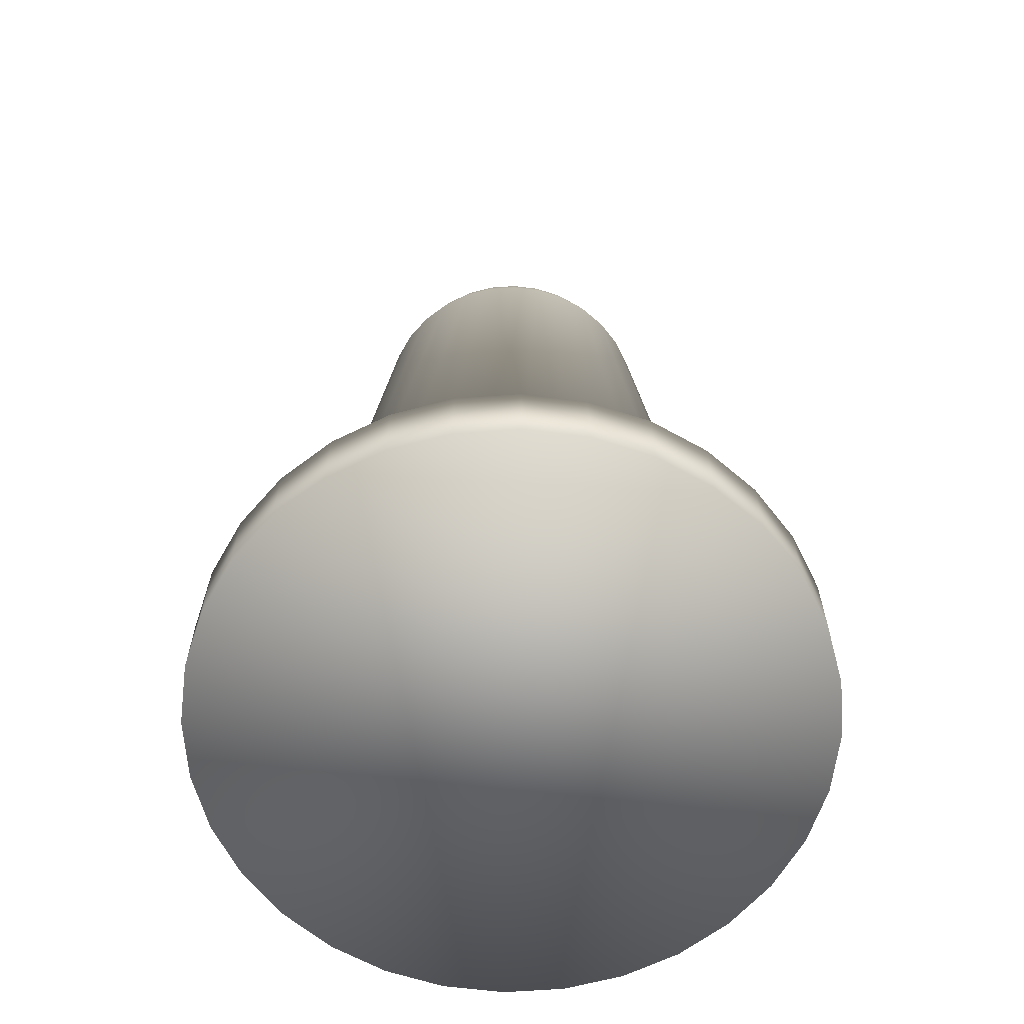
<metadata>
{"format":"obj","ext":"obj","renderer":"f3d","projection":"perspective","resolution":1024,"background":"white","views":[{"elev":-63.3,"azim":77.2,"up":"+Y"}]}
</metadata>
<code>
o Cylinder
v 0 -0.1138 -0.07777
v 0 -0.133 -0.07777
v 0.01518 -0.1138 -0.07628
v 0.01518 -0.133 -0.07628
v 0.02978 -0.1138 -0.07185
v 0.02978 -0.133 -0.07185
v 0.04324 -0.1138 -0.06466
v 0.04324 -0.133 -0.06466
v 0.05503 -0.1138 -0.05498
v 0.05503 -0.133 -0.05498
v 0.06471 -0.1138 -0.04319
v 0.06471 -0.133 -0.04319
v 0.0719 -0.1138 -0.02973
v 0.0719 -0.133 -0.02973
v 0.07633 -0.1138 -0.01513
v 0.07633 -0.133 -0.01513
v 0.07782 -0.1138 4.9e-05
v 0.07782 -0.133 4.9e-05
v 0.07633 -0.1138 0.01523
v 0.07633 -0.133 0.01523
v 0.0719 -0.1138 0.02983
v 0.0719 -0.133 0.02983
v 0.06471 -0.1138 0.04328
v 0.06471 -0.133 0.04328
v 0.05503 -0.1138 0.05508
v 0.05503 -0.133 0.05508
v 0.04324 -0.1138 0.06476
v 0.04324 -0.133 0.06476
v 0.02978 -0.1138 0.07195
v 0.02978 -0.133 0.07195
v 0.01518 -0.1138 0.07638
v 0.01518 -0.133 0.07638
v 0 -0.1138 0.07787
v 0 -0.133 0.07787
v -0.01518 -0.1138 0.07638
v -0.01518 -0.133 0.07638
v -0.02978 -0.1138 0.07195
v -0.02978 -0.133 0.07195
v -0.04324 -0.1138 0.06476
v -0.04324 -0.133 0.06476
v -0.05503 -0.1138 0.05508
v -0.05503 -0.133 0.05508
v -0.06471 -0.1138 0.04328
v -0.06471 -0.133 0.04328
v -0.0719 -0.1138 0.02983
v -0.0719 -0.133 0.02983
v -0.07633 -0.1138 0.01523
v -0.07633 -0.133 0.01523
v -0.07782 -0.1138 4.9e-05
v -0.07782 -0.133 4.9e-05
v -0.07633 -0.1138 -0.01513
v -0.07633 -0.133 -0.01513
v -0.0719 -0.1138 -0.02973
v -0.0719 -0.133 -0.02973
v -0.06471 -0.1138 -0.04319
v -0.06471 -0.133 -0.04319
v -0.05503 -0.1138 -0.05498
v -0.05503 -0.133 -0.05498
v -0.04324 -0.1138 -0.06466
v -0.04324 -0.133 -0.06466
v -0.02978 -0.1138 -0.07185
v -0.02978 -0.133 -0.07185
v -0.01518 -0.1138 -0.07628
v -0.01518 -0.133 -0.07628
v 0 -0.1093 -0.06614
v 0.01267 -0.1093 -0.06489
v 0.02485 -0.1093 -0.0612
v 0.03607 -0.1093 -0.0552
v 0.04591 -0.1093 -0.04713
v 0.05398 -0.1093 -0.03729
v 0.05998 -0.1093 -0.02606
v 0.06368 -0.1093 -0.01388
v 0.06492 -0.1093 -0.001218
v 0.06368 -0.1093 0.01145
v 0.05998 -0.1093 0.02363
v 0.05398 -0.1093 0.03485
v 0.04591 -0.1093 0.04469
v 0.03607 -0.1093 0.05276
v 0.02485 -0.1093 0.05876
v 0.01267 -0.1093 0.06246
v 0 -0.1093 0.06371
v -0.01267 -0.1093 0.06246
v -0.02485 -0.1093 0.05876
v -0.03607 -0.1093 0.05276
v -0.04591 -0.1093 0.04469
v -0.05398 -0.1093 0.03485
v -0.05998 -0.1093 0.02363
v -0.06368 -0.1093 0.01145
v -0.06492 -0.1093 -0.001218
v -0.06368 -0.1093 -0.01388
v -0.05998 -0.1093 -0.02606
v -0.05398 -0.1093 -0.03729
v -0.04591 -0.1093 -0.04713
v -0.03607 -0.1093 -0.0552
v -0.02484 -0.1093 -0.0612
v -0.01267 -0.1093 -0.06489
v 0 -0.09908 -0.06614
v 0.01267 -0.09908 -0.06489
v 0.02485 -0.09908 -0.0612
v 0.03607 -0.09908 -0.0552
v 0.04591 -0.09908 -0.04713
v 0.05398 -0.09908 -0.03729
v 0.05998 -0.09908 -0.02606
v 0.06368 -0.09908 -0.01388
v 0.06492 -0.09908 -0.001218
v 0.06368 -0.09908 0.01145
v 0.05998 -0.09908 0.02363
v 0.05398 -0.09908 0.03485
v 0.04591 -0.09908 0.04469
v 0.03607 -0.09908 0.05276
v 0.02485 -0.09908 0.05876
v 0.01267 -0.09908 0.06246
v 0 -0.09908 0.06371
v -0.01267 -0.09908 0.06246
v -0.02485 -0.09908 0.05876
v -0.03607 -0.09908 0.05276
v -0.04591 -0.09908 0.04469
v -0.05398 -0.09908 0.03485
v -0.05998 -0.09908 0.02363
v -0.06368 -0.09908 0.01145
v -0.06492 -0.09908 -0.001218
v -0.06368 -0.09908 -0.01388
v -0.05998 -0.09908 -0.02606
v -0.05398 -0.09908 -0.03729
v -0.04591 -0.09908 -0.04713
v -0.03607 -0.09908 -0.0552
v -0.02484 -0.09908 -0.0612
v -0.01267 -0.09908 -0.06489
v 0 -0.09793 -0.05504
v 0.01073 -0.09793 -0.05398
v 0.02105 -0.09793 -0.05085
v 0.03056 -0.09793 -0.04577
v 0.03889 -0.09793 -0.03892
v 0.04574 -0.09793 -0.03059
v 0.05082 -0.09793 -0.02108
v 0.05395 -0.09793 -0.01076
v 0.05501 -0.09793 -2.9e-05
v 0.05395 -0.09793 0.0107
v 0.05082 -0.09793 0.02102
v 0.04574 -0.09793 0.03053
v 0.03889 -0.09793 0.03887
v 0.03056 -0.09793 0.04571
v 0.02105 -0.09793 0.05079
v 0.01073 -0.09793 0.05392
v 0 -0.09793 0.05498
v -0.01073 -0.09793 0.05392
v -0.02105 -0.09793 0.05079
v -0.03056 -0.09793 0.04571
v -0.03889 -0.09793 0.03887
v -0.04574 -0.09793 0.03053
v -0.05082 -0.09793 0.02102
v -0.05395 -0.09793 0.0107
v -0.05501 -0.09793 -2.9e-05
v -0.05395 -0.09793 -0.01076
v -0.05082 -0.09793 -0.02108
v -0.04574 -0.09793 -0.03059
v -0.03889 -0.09793 -0.03892
v -0.03056 -0.09793 -0.04577
v -0.02105 -0.09793 -0.05085
v -0.01073 -0.09793 -0.05398
v 0 0.05848 -0.03777
v 0.007435 0.05848 -0.03704
v 0.01458 0.05848 -0.03487
v 0.02117 0.05848 -0.03135
v 0.02695 0.05848 -0.02661
v 0.03169 0.05848 -0.02083
v 0.03521 0.05848 -0.01425
v 0.03738 0.05848 -0.007097
v 0.03811 0.05848 0.000338
v 0.03738 0.05848 0.007773
v 0.03521 0.05848 0.01492
v 0.03169 0.05848 0.02151
v 0.02695 0.05848 0.02729
v 0.02117 0.05848 0.03202
v 0.01458 0.05848 0.03555
v 0.007435 0.05848 0.03771
v 0 0.05848 0.03845
v -0.007435 0.05848 0.03771
v -0.01458 0.05848 0.03555
v -0.02117 0.05848 0.03202
v -0.02695 0.05848 0.02729
v -0.03169 0.05848 0.02151
v -0.03521 0.05848 0.01492
v -0.03738 0.05848 0.007773
v -0.03811 0.05848 0.000338
v -0.03738 0.05848 -0.007097
v -0.03521 0.05848 -0.01425
v -0.03169 0.05848 -0.02083
v -0.02695 0.05848 -0.02661
v -0.02117 0.05848 -0.03135
v -0.01458 0.05848 -0.03487
v -0.007435 0.05848 -0.03704
v 0 0.06537 -0.03565
v 0.007021 0.06537 -0.03496
v 0.01377 0.06537 -0.03291
v 0.01999 0.06537 -0.02959
v 0.02545 0.06537 -0.02511
v 0.02992 0.06537 -0.01966
v 0.03325 0.06537 -0.01343
v 0.0353 0.06537 -0.006683
v 0.03599 0.06537 0.000338
v 0.0353 0.06537 0.007359
v 0.03325 0.06537 0.01411
v 0.02992 0.06537 0.02033
v 0.02545 0.06537 0.02579
v 0.01999 0.06537 0.03026
v 0.01377 0.06537 0.03359
v 0.007021 0.06537 0.03564
v 0 0.06537 0.03633
v -0.007021 0.06537 0.03564
v -0.01377 0.06537 0.03359
v -0.01999 0.06537 0.03026
v -0.02545 0.06537 0.02579
v -0.02992 0.06537 0.02033
v -0.03325 0.06537 0.01411
v -0.0353 0.06537 0.007359
v -0.03599 0.06537 0.000338
v -0.0353 0.06537 -0.006683
v -0.03325 0.06537 -0.01343
v -0.02992 0.06537 -0.01966
v -0.02545 0.06537 -0.02511
v -0.01999 0.06537 -0.02959
v -0.01377 0.06537 -0.03291
v -0.007021 0.06537 -0.03496
v 0 0.07315 -0.03228
v 0.006364 0.07315 -0.03166
v 0.01248 0.07315 -0.0298
v 0.01812 0.07315 -0.02679
v 0.02307 0.07315 -0.02273
v 0.02712 0.07315 -0.01779
v 0.03014 0.07315 -0.01215
v 0.032 0.07315 -0.006026
v 0.03262 0.07315 0.000338
v 0.032 0.07315 0.006702
v 0.03014 0.07315 0.01282
v 0.02712 0.07315 0.01846
v 0.02307 0.07315 0.0234
v 0.01812 0.07315 0.02746
v 0.01248 0.07315 0.03048
v 0.006364 0.07315 0.03233
v 0 0.07315 0.03296
v -0.006364 0.07315 0.03233
v -0.01248 0.07315 0.03048
v -0.01812 0.07315 0.02746
v -0.02307 0.07315 0.0234
v -0.02712 0.07315 0.01846
v -0.03014 0.07315 0.01282
v -0.032 0.07315 0.006702
v -0.03262 0.07315 0.000338
v -0.032 0.07315 -0.006026
v -0.03014 0.07315 -0.01215
v -0.02712 0.07315 -0.01779
v -0.02307 0.07315 -0.02273
v -0.01812 0.07315 -0.02679
v -0.01248 0.07315 -0.0298
v -0.006364 0.07315 -0.03166
v 0 0.081 -0.02759
v 0.005449 0.081 -0.02705
v 0.01069 0.081 -0.02547
v 0.01552 0.081 -0.02288
v 0.01975 0.081 -0.01941
v 0.02322 0.081 -0.01518
v 0.0258 0.081 -0.01035
v 0.02739 0.081 -0.005111
v 0.02793 0.081 0.000338
v 0.02739 0.081 0.005787
v 0.0258 0.081 0.01103
v 0.02322 0.081 0.01585
v 0.01975 0.081 0.02009
v 0.01552 0.081 0.02356
v 0.01069 0.081 0.02614
v 0.005449 0.081 0.02773
v 0 0.081 0.02827
v -0.005449 0.081 0.02773
v -0.01069 0.081 0.02614
v -0.01552 0.081 0.02356
v -0.01975 0.081 0.02009
v -0.02322 0.081 0.01585
v -0.0258 0.081 0.01103
v -0.02739 0.081 0.005787
v -0.02793 0.081 0.000338
v -0.02739 0.081 -0.005111
v -0.0258 0.081 -0.01035
v -0.02322 0.081 -0.01518
v -0.01975 0.081 -0.01941
v -0.01552 0.081 -0.02288
v -0.01069 0.081 -0.02547
v -0.005449 0.081 -0.02705
v 0 0.08749 -0.02132
v 0.004224 0.08749 -0.0209
v 0.008286 0.08749 -0.01967
v 0.01203 0.08749 -0.01767
v 0.01531 0.08749 -0.01497
v 0.018 0.08749 -0.01169
v 0.02 0.08749 -0.007948
v 0.02124 0.08749 -0.003886
v 0.02165 0.08749 0.000338
v 0.02124 0.08749 0.004562
v 0.02 0.08749 0.008624
v 0.018 0.08749 0.01237
v 0.01531 0.08749 0.01565
v 0.01203 0.08749 0.01834
v 0.008286 0.08749 0.02034
v 0.004224 0.08749 0.02158
v 0 0.08749 0.02199
v -0.004224 0.08749 0.02158
v -0.008286 0.08749 0.02034
v -0.01203 0.08749 0.01834
v -0.01531 0.08749 0.01565
v -0.018 0.08749 0.01237
v -0.02 0.08749 0.008624
v -0.02124 0.08749 0.004562
v -0.02165 0.08749 0.000338
v -0.02124 0.08749 -0.003886
v -0.02 0.08749 -0.007948
v -0.018 0.08749 -0.01169
v -0.01531 0.08749 -0.01497
v -0.01203 0.08749 -0.01767
v -0.008286 0.08749 -0.01967
v -0.004224 0.08749 -0.0209
v 0 0.09209 -0.0146
v 0.002913 0.09209 -0.01431
v 0.005715 0.09209 -0.01346
v 0.008296 0.09209 -0.01208
v 0.01056 0.09209 -0.01022
v 0.01242 0.09209 -0.007958
v 0.0138 0.09209 -0.005376
v 0.01465 0.09209 -0.002575
v 0.01493 0.09209 0.000338
v 0.01465 0.09209 0.003251
v 0.0138 0.09209 0.006053
v 0.01242 0.09209 0.008634
v 0.01056 0.09209 0.0109
v 0.008296 0.09209 0.01275
v 0.005715 0.09209 0.01413
v 0.002913 0.09209 0.01498
v 0 0.09209 0.01527
v -0.002913 0.09209 0.01498
v -0.005715 0.09209 0.01413
v -0.008296 0.09209 0.01275
v -0.01056 0.09209 0.0109
v -0.01242 0.09209 0.008634
v -0.0138 0.09209 0.006053
v -0.01465 0.09209 0.003251
v -0.01493 0.09209 0.000338
v -0.01465 0.09209 -0.002575
v -0.0138 0.09209 -0.005377
v -0.01242 0.09209 -0.007958
v -0.01056 0.09209 -0.01022
v -0.008296 0.09209 -0.01208
v -0.005715 0.09209 -0.01346
v -0.002913 0.09209 -0.01431
v 0 0.09553 -0.006601
v 0.001354 0.09553 -0.006468
v 0.002655 0.09553 -0.006073
v 0.003855 0.09553 -0.005431
v 0.004907 0.09553 -0.004569
v 0.00577 0.09553 -0.003517
v 0.006411 0.09553 -0.002317
v 0.006806 0.09553 -0.001016
v 0.006939 0.09553 0.000338
v 0.006806 0.09553 0.001692
v 0.006411 0.09553 0.002994
v 0.00577 0.09553 0.004193
v 0.004907 0.09553 0.005245
v 0.003855 0.09553 0.006108
v 0.002655 0.09553 0.006749
v 0.001354 0.09553 0.007144
v 0 0.09553 0.007277
v -0.001354 0.09553 0.007144
v -0.002655 0.09553 0.006749
v -0.003855 0.09553 0.006108
v -0.004907 0.09553 0.005245
v -0.00577 0.09553 0.004193
v -0.006411 0.09553 0.002993
v -0.006806 0.09553 0.001692
v -0.006939 0.09553 0.000338
v -0.006806 0.09553 -0.001016
v -0.006411 0.09553 -0.002317
v -0.005769 0.09553 -0.003517
v -0.004907 0.09553 -0.004569
v -0.003855 0.09553 -0.005431
v -0.002655 0.09553 -0.006073
v -0.001354 0.09553 -0.006468
f 3 4 2
f 5 6 4
f 7 8 6
f 9 10 8
f 11 12 10
f 13 14 12
f 15 16 14
f 17 18 16
f 19 20 18
f 21 22 20
f 23 24 22
f 25 26 24
f 27 28 26
f 29 30 28
f 31 32 30
f 33 34 32
f 35 36 34
f 37 38 36
f 39 40 38
f 41 42 40
f 43 44 42
f 45 46 44
f 47 48 46
f 49 50 48
f 51 52 50
f 53 54 52
f 55 56 54
f 57 58 56
f 59 60 58
f 61 62 60
f 38 16 32
f 1 2 64
f 63 64 62
f 91 92 55
f 124 125 93
f 9 69 70
f 31 80 81
f 94 95 61
f 83 84 39
f 1 65 66
f 15 72 73
f 86 87 45
f 21 75 76
f 89 90 51
f 5 67 68
f 27 78 79
f 92 93 57
f 81 82 35
f 11 70 71
f 95 96 63
f 84 85 41
f 17 73 74
f 87 88 47
f 23 76 77
f 90 91 53
f 7 68 69
f 29 79 80
f 93 94 59
f 82 83 37
f 13 71 72
f 96 65 1
f 85 86 43
f 19 74 75
f 88 89 49
f 3 66 67
f 25 77 78
f 126 158 159
f 113 114 82
f 102 103 71
f 122 123 91
f 100 101 69
f 111 112 80
f 120 121 89
f 98 99 67
f 109 110 78
f 118 119 87
f 107 108 76
f 127 128 96
f 116 117 85
f 105 106 74
f 125 126 94
f 114 115 83
f 103 104 72
f 123 124 92
f 101 102 70
f 112 113 81
f 121 122 90
f 99 100 68
f 110 111 79
f 119 120 88
f 97 98 66
f 108 109 77
f 128 97 65
f 117 118 86
f 106 107 75
f 126 127 95
f 115 116 84
f 104 105 73
f 160 192 161
f 115 147 148
f 136 137 105
f 124 156 157
f 113 145 146
f 134 135 103
f 122 154 155
f 132 133 101
f 143 144 112
f 120 152 153
f 130 131 99
f 141 142 110
f 118 150 151
f 139 140 108
f 127 159 160
f 116 148 149
f 137 138 106
f 125 157 158
f 114 146 147
f 135 136 104
f 123 155 156
f 133 134 102
f 144 145 113
f 121 153 154
f 131 132 100
f 142 143 111
f 119 151 152
f 129 130 98
f 140 141 109
f 128 160 129
f 117 149 150
f 138 139 107
f 223 224 192
f 149 181 182
f 170 171 139
f 158 190 191
f 147 179 180
f 168 169 137
f 156 188 189
f 145 177 178
f 166 167 135
f 154 186 187
f 164 165 133
f 175 176 144
f 152 184 185
f 162 163 131
f 173 174 142
f 150 182 183
f 171 172 140
f 159 191 192
f 148 180 181
f 169 170 138
f 157 189 190
f 146 178 179
f 167 168 136
f 155 187 188
f 165 166 134
f 176 177 145
f 153 185 186
f 163 164 132
f 174 175 143
f 151 183 184
f 161 162 130
f 172 173 141
f 246 247 215
f 212 213 181
f 169 201 202
f 221 222 190
f 210 211 179
f 199 200 168
f 219 220 188
f 197 198 166
f 176 208 209
f 217 218 186
f 163 195 196
f 206 207 175
f 215 216 184
f 161 193 194
f 204 205 173
f 192 224 193
f 213 214 182
f 202 203 171
f 190 222 223
f 211 212 180
f 200 201 169
f 220 221 189
f 209 210 178
f 166 198 199
f 218 219 187
f 164 196 197
f 207 208 176
f 216 217 185
f 162 194 195
f 205 206 174
f 182 214 215
f 171 203 204
f 280 281 249
f 235 236 204
f 223 255 256
f 244 245 213
f 201 233 234
f 253 254 222
f 242 243 211
f 231 232 200
f 251 252 220
f 197 229 230
f 208 240 241
f 249 250 218
f 227 228 196
f 238 239 207
f 215 247 248
f 225 226 194
f 204 236 237
f 256 225 193
f 245 246 214
f 234 235 203
f 254 255 223
f 211 243 244
f 232 233 201
f 220 252 253
f 241 242 210
f 230 231 199
f 250 251 219
f 196 228 229
f 239 240 208
f 248 249 217
f 194 226 227
f 237 238 206
f 282 314 315
f 258 259 227
f 237 269 270
f 278 279 247
f 267 268 236
f 287 288 256
f 244 276 277
f 233 265 266
f 253 285 286
f 274 275 243
f 263 264 232
f 251 283 284
f 261 262 230
f 240 272 273
f 281 282 250
f 227 259 260
f 270 271 239
f 279 280 248
f 257 258 226
f 268 269 237
f 256 288 257
f 277 278 246
f 234 266 267
f 286 287 255
f 243 275 276
f 264 265 233
f 252 284 285
f 273 274 242
f 230 262 263
f 250 282 283
f 228 260 261
f 271 272 240
f 316 348 349
f 260 292 293
f 303 304 272
f 280 312 313
f 258 290 291
f 301 302 270
f 310 311 279
f 299 300 268
f 319 320 288
f 308 309 277
f 265 297 298
f 317 318 286
f 274 306 307
f 263 295 296
f 315 316 284
f 293 294 262
f 304 305 273
f 313 314 282
f 291 292 260
f 302 303 271
f 311 312 280
f 257 289 290
f 300 301 269
f 288 320 289
f 309 310 278
f 298 299 267
f 286 318 319
f 307 308 276
f 264 296 297
f 316 317 285
f 273 305 306
f 294 295 263
f 382 383 351
f 337 338 306
f 294 326 327
f 314 346 347
f 292 324 325
f 303 335 336
f 312 344 345
f 322 323 291
f 333 334 302
f 342 343 311
f 299 331 332
f 351 352 320
f 340 341 309
f 297 329 330
f 317 349 350
f 306 338 339
f 295 327 328
f 347 348 316
f 293 325 326
f 336 337 305
f 345 346 314
f 291 323 324
f 334 335 303
f 343 344 312
f 289 321 322
f 332 333 301
f 320 352 321
f 341 342 310
f 330 331 299
f 318 350 351
f 307 339 340
f 296 328 329
f 353 378 376
f 339 371 372
f 328 360 361
f 348 380 381
f 337 369 370
f 326 358 359
f 346 378 379
f 324 356 357
f 367 368 336
f 344 376 377
f 354 355 323
f 333 365 366
f 374 375 343
f 331 363 364
f 383 384 352
f 340 372 373
f 329 361 362
f 381 382 350
f 370 371 339
f 359 360 328
f 347 379 380
f 357 358 326
f 368 369 337
f 377 378 346
f 355 356 324
f 334 366 367
f 375 376 344
f 321 353 354
f 364 365 333
f 384 353 321
f 373 374 342
f 362 363 331
f 1 3 2
f 3 5 4
f 5 7 6
f 7 9 8
f 9 11 10
f 11 13 12
f 13 15 14
f 15 17 16
f 17 19 18
f 19 21 20
f 21 23 22
f 23 25 24
f 25 27 26
f 27 29 28
f 29 31 30
f 31 33 32
f 33 35 34
f 35 37 36
f 37 39 38
f 39 41 40
f 41 43 42
f 43 45 44
f 45 47 46
f 47 49 48
f 49 51 50
f 51 53 52
f 53 55 54
f 55 57 56
f 57 59 58
f 59 61 60
f 64 2 4
f 60 62 64
f 54 58 60
f 58 54 56
f 54 50 52
f 50 46 48
f 46 42 44
f 42 38 40
f 32 34 36
f 24 30 32
f 30 26 28
f 16 22 24
f 22 18 20
f 12 14 16
f 4 10 12
f 4 6 8
f 60 64 4
f 50 54 60
f 4 38 50
f 46 38 42
f 38 32 36
f 30 24 26
f 22 16 18
f 4 8 10
f 50 60 4
f 50 38 46
f 16 24 32
f 4 12 16
f 16 38 4
f 63 1 64
f 61 63 62
f 53 91 55
f 92 124 93
f 11 9 70
f 33 31 81
f 59 94 61
f 37 83 39
f 3 1 66
f 17 15 73
f 43 86 45
f 23 21 76
f 49 89 51
f 7 5 68
f 29 27 79
f 55 92 57
f 33 81 35
f 13 11 71
f 61 95 63
f 39 84 41
f 19 17 74
f 45 87 47
f 25 23 77
f 51 90 53
f 9 7 69
f 31 29 80
f 57 93 59
f 35 82 37
f 15 13 72
f 63 96 1
f 41 85 43
f 21 19 75
f 47 88 49
f 5 3 67
f 27 25 78
f 127 126 159
f 81 113 82
f 70 102 71
f 90 122 91
f 68 100 69
f 79 111 80
f 88 120 89
f 66 98 67
f 77 109 78
f 86 118 87
f 75 107 76
f 95 127 96
f 84 116 85
f 73 105 74
f 93 125 94
f 82 114 83
f 71 103 72
f 91 123 92
f 69 101 70
f 80 112 81
f 89 121 90
f 67 99 68
f 78 110 79
f 87 119 88
f 65 97 66
f 76 108 77
f 96 128 65
f 85 117 86
f 74 106 75
f 94 126 95
f 83 115 84
f 72 104 73
f 129 160 161
f 116 115 148
f 104 136 105
f 125 124 157
f 114 113 146
f 102 134 103
f 123 122 155
f 100 132 101
f 111 143 112
f 121 120 153
f 98 130 99
f 109 141 110
f 119 118 151
f 107 139 108
f 128 127 160
f 117 116 149
f 105 137 106
f 126 125 158
f 115 114 147
f 103 135 104
f 124 123 156
f 101 133 102
f 112 144 113
f 122 121 154
f 99 131 100
f 110 142 111
f 120 119 152
f 97 129 98
f 108 140 109
f 97 128 129
f 118 117 150
f 106 138 107
f 191 223 192
f 150 149 182
f 138 170 139
f 159 158 191
f 148 147 180
f 136 168 137
f 157 156 189
f 146 145 178
f 134 166 135
f 155 154 187
f 132 164 133
f 143 175 144
f 153 152 185
f 130 162 131
f 141 173 142
f 151 150 183
f 139 171 140
f 160 159 192
f 149 148 181
f 137 169 138
f 158 157 190
f 147 146 179
f 135 167 136
f 156 155 188
f 133 165 134
f 144 176 145
f 154 153 186
f 131 163 132
f 142 174 143
f 152 151 184
f 129 161 130
f 140 172 141
f 214 246 215
f 180 212 181
f 170 169 202
f 189 221 190
f 178 210 179
f 167 199 168
f 187 219 188
f 165 197 166
f 177 176 209
f 185 217 186
f 164 163 196
f 174 206 175
f 183 215 184
f 162 161 194
f 172 204 173
f 161 192 193
f 181 213 182
f 170 202 171
f 191 190 223
f 179 211 180
f 168 200 169
f 188 220 189
f 177 209 178
f 167 166 199
f 186 218 187
f 165 164 197
f 175 207 176
f 184 216 185
f 163 162 195
f 173 205 174
f 183 182 215
f 172 171 204
f 248 280 249
f 203 235 204
f 224 223 256
f 212 244 213
f 202 201 234
f 221 253 222
f 210 242 211
f 199 231 200
f 219 251 220
f 198 197 230
f 209 208 241
f 217 249 218
f 195 227 196
f 206 238 207
f 216 215 248
f 193 225 194
f 205 204 237
f 224 256 193
f 213 245 214
f 202 234 203
f 222 254 223
f 212 211 244
f 200 232 201
f 221 220 253
f 209 241 210
f 198 230 199
f 218 250 219
f 197 196 229
f 207 239 208
f 216 248 217
f 195 194 227
f 205 237 206
f 283 282 315
f 226 258 227
f 238 237 270
f 246 278 247
f 235 267 236
f 255 287 256
f 245 244 277
f 234 233 266
f 254 253 286
f 242 274 243
f 231 263 232
f 252 251 284
f 229 261 230
f 241 240 273
f 249 281 250
f 228 227 260
f 238 270 239
f 247 279 248
f 225 257 226
f 236 268 237
f 225 256 257
f 245 277 246
f 235 234 267
f 254 286 255
f 244 243 276
f 232 264 233
f 253 252 285
f 241 273 242
f 231 230 263
f 251 250 283
f 229 228 261
f 239 271 240
f 317 316 349
f 261 260 293
f 271 303 272
f 281 280 313
f 259 258 291
f 269 301 270
f 278 310 279
f 267 299 268
f 287 319 288
f 276 308 277
f 266 265 298
f 285 317 286
f 275 274 307
f 264 263 296
f 283 315 284
f 261 293 262
f 272 304 273
f 281 313 282
f 259 291 260
f 270 302 271
f 279 311 280
f 258 257 290
f 268 300 269
f 257 288 289
f 277 309 278
f 266 298 267
f 287 286 319
f 275 307 276
f 265 264 297
f 284 316 285
f 274 273 306
f 262 294 263
f 350 382 351
f 305 337 306
f 295 294 327
f 315 314 347
f 293 292 325
f 304 303 336
f 313 312 345
f 290 322 291
f 301 333 302
f 310 342 311
f 300 299 332
f 319 351 320
f 308 340 309
f 298 297 330
f 318 317 350
f 307 306 339
f 296 295 328
f 315 347 316
f 294 293 326
f 304 336 305
f 313 345 314
f 292 291 324
f 302 334 303
f 311 343 312
f 290 289 322
f 300 332 301
f 289 320 321
f 309 341 310
f 298 330 299
f 319 318 351
f 308 307 340
f 297 296 329
f 355 354 353
f 353 356 355
f 356 358 357
f 358 356 359
f 360 362 361
f 365 364 363
f 363 366 365
f 366 368 367
f 371 370 369
f 373 372 371
f 371 374 373
f 374 376 375
f 376 378 377
f 378 380 379
f 380 382 381
f 353 384 383
f 360 356 353
f 356 360 359
f 360 363 362
f 369 368 366
f 376 371 369
f 371 376 374
f 353 380 378
f 380 383 382
f 369 360 353
f 360 366 363
f 353 376 369
f 353 383 380
f 369 366 360
f 340 339 372
f 329 328 361
f 349 348 381
f 338 337 370
f 327 326 359
f 347 346 379
f 325 324 357
f 335 367 336
f 345 344 377
f 322 354 323
f 334 333 366
f 342 374 343
f 332 331 364
f 351 383 352
f 341 340 373
f 330 329 362
f 349 381 350
f 338 370 339
f 327 359 328
f 348 347 380
f 325 357 326
f 336 368 337
f 345 377 346
f 323 355 324
f 335 334 367
f 343 375 344
f 322 321 354
f 332 364 333
f 352 384 321
f 341 373 342
f 330 362 331

</code>
